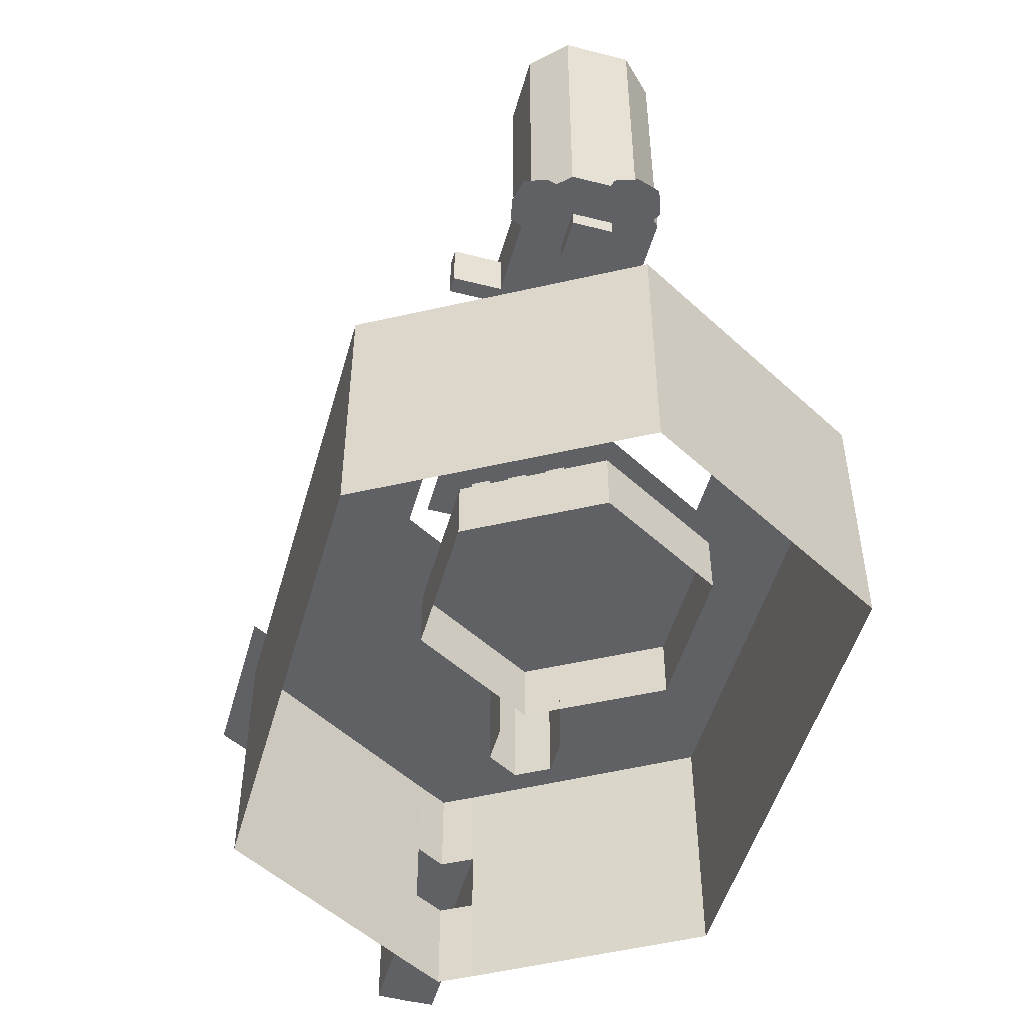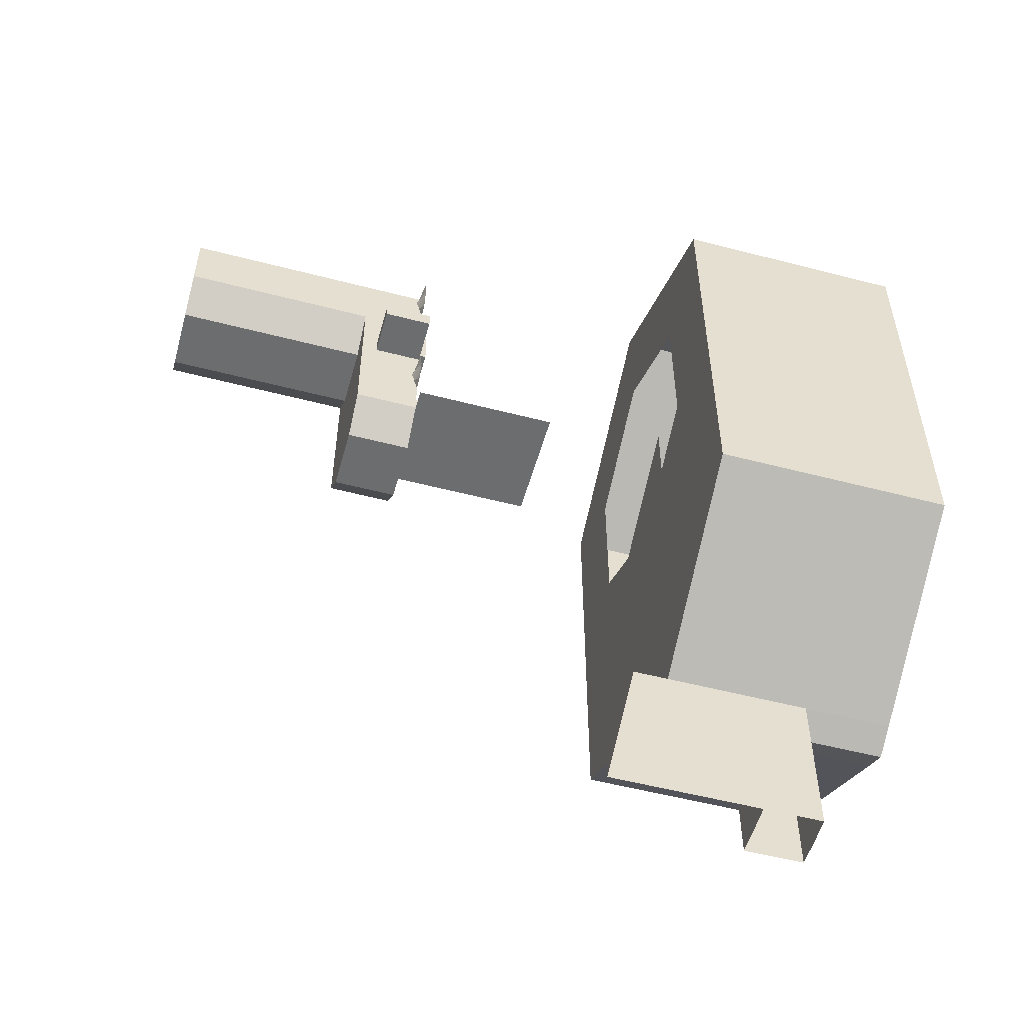
<metadata>
{"format":"obj","ext":"obj","renderer":"f3d","projection":"perspective","resolution":1024,"background":"white","views":[{"elev":-50.2,"azim":-15.6,"up":"+Y"},{"elev":-53.9,"azim":-105.5,"up":"+Z"}]}
</metadata>
<code>
g Combined Mesh (root: scene) 10
v -21 6.73 14.8
v -21 2.73 14.8
v -24.45 6.73 12.78
v -24.45 2.73 12.78
v -6.67 6.73 22.56
v -6.67 2.73 22.56
v -10.12 6.73 20.54
v -10.12 2.73 20.54
v 9.31 6.24 19.13
v 9.31 2.24 19.13
v 5.744 6.24 20.94
v 5.744 2.24 20.94
v -21.82 12 -1
v -21.82 12 -1
v -21.82 12 6.6
v -21.82 12 -1
v -21.82 12 6.6
v -21.82 12 6.6
v 21.82 12 6.6
v 21.82 12 6.6
v 21.82 12 -1
v 21.82 12 6.6
v 21.82 12 -1
v 21.82 12 -1
v -6.666e-07 12 19.2
v -6.666e-07 12 19.2
v 21.82 12 6.6
v -6.666e-07 12 19.2
v 21.82 12 6.6
v 21.82 12 6.6
v -21.82 12 6.6
v -21.82 12 6.6
v -6.666e-07 12 19.2
v -21.82 12 6.6
v -6.666e-07 12 19.2
v -6.666e-07 12 19.2
v 31.09 12 11.95
v 21.82 12 -1
v 21.82 12 6.6
v 31.09 12 -1
v -31.09 12 -1
v -21.82 12 6.6
v -21.82 12 -1
v -31.09 12 11.95
v -6.666e-07 12 19.2
v 2.695e-07 12 29.9
v 25.19 7.66 -11.34
v 27.14 8.695 -14.67
v 21.74 7.66 -13.36
v 23.69 8.695 -16.7
v 23.58 6.24 11.27
v 23.58 2.24 11.27
v 20.02 6.24 13.08
v 20.02 2.24 13.08
v 2.08 5.7 24.11
v 2.08 1.7 24.11
v -1.92 5.7 24.11
v -1.92 1.7 24.11
v -14.02 6.73 18.39
v -14.02 2.73 18.39
v -17.47 6.73 16.37
v -17.47 2.73 16.37
v 16.1 6.24 15.2
v 16.1 2.24 15.2
v 12.54 6.24 17.01
v 12.54 2.24 17.01
v -23.85 6.69 -11.98
v -21.9 7.725 -15.31
v -27.3 6.69 -14
v -25.35 7.725 -17.34
v -28 -14 16
v -28 0 16
v 0 -14 32
v 0 0 32
v 0 -14 32
v 0 0 32
v 28 -14 16
v 28 0 16
v 28 -14 16
v 28 0 16
v 28 -14 -16
v 28 0 -16
v 28 -14 -16
v 28 0 -16
v 0 -14 -32
v 0 0 -32
v 0 -14 -32
v 0 0 -32
v -28 -14 -16
v -28 0 -16
v -28 -14 -16
v -28 0 -16
v -28 -14 16
v -28 0 16
v -23 0 13
v 0 0 0
v 0 0 26
v 0 0 26
v 0 0 0
v 23 0 13
v 23 0 13
v 0 0 0
v 23 0 -13
v 23 0 -13
v 0 0 0
v 0 0 -26
v 0 0 -26
v 0 0 0
v -23 0 -13
v -23 0 -13
v 0 0 0
v -23 0 13
v 0 0 32
v -28 0 16
v 28 0 16
v 0 0 32
v -28 0 16
v -28 0 -16
v -28 0 -16
v 0 0 -32
v 0 0 -32
v 28 0 -16
v 28 0 -16
v 28 0 16
v -4.768e-07 -25 -40
v -4.768e-07 0 -40
v -6.928 -25 -36
v -6.928 0 -36
v -6.928 -25 -36
v -6.928 0 -36
v -6.928 -25 -28
v -6.928 0 -28
v 6.928 -25 -28
v 6.928 0 -28
v 6.928 -25 -36
v 6.928 0 -36
v 6.928 -25 -36
v 6.928 0 -36
v -4.768e-07 -25 -40
v -4.768e-07 0 -40
v -4.768e-07 0 -40
v 0 0 -32
v -6.928 0 -36
v -6.928 0 -28
v 6.928 0 -28
v 6.928 0 -36
v -20.24 97 -8.38
v -15.6 98.84 -8.38
v -15.6 98.07 -6.157
v -18.93 97 -2.316
v -20.24 97 -8.38
v -18.97 97 -13.61
v -15.6 98.06 -10.6
v -15.6 98.84 -8.38
v -11.16 98.4 -10.6
v -7.99 97 -13.48
v -5.401 97 -8.38
v -11.16 99.01 -8.38
v -11.16 98.82 -6.157
v -11.16 99.01 -8.38
v -5.401 97 -8.38
v -7.65 97 -2.28
v -13.38 98.91 -6.157
v -11.16 98.82 -6.157
v -13.38 97 -0.4011
v -7.65 97 -2.28
v -15.6 98.07 -6.157
v -13.38 98.91 -6.157
v -13.38 97 -0.4011
v -18.93 97 -2.316
v -13.38 97 -15.6
v -15.6 98.06 -10.6
v -18.97 97 -13.61
v -13.38 98.47 -10.6
v -13.38 98.47 -10.6
v -13.38 97 -15.6
v -11.16 98.4 -10.6
v -7.99 97 -13.48
v -15.6 98.84 -8.38
v -13.38 99.28 -8.38
v -13.38 98.91 -6.157
v -15.6 98.07 -6.157
v -13.38 99.28 -8.38
v -11.16 99.01 -8.38
v -11.16 98.82 -6.157
v -13.38 98.91 -6.157
v -15.6 98.06 -10.6
v -13.38 98.47 -10.6
v -13.38 99.28 -8.38
v -15.6 98.84 -8.38
v -13.38 98.47 -10.6
v -11.16 98.4 -10.6
v -11.16 99.01 -8.38
v -13.38 99.28 -8.38
v -13.38 97 -8.38
v -18.97 97 -13.61
v -20.24 97 -8.38
v -13.38 97 -15.6
v -5.401 97 -8.38
v -7.99 97 -13.48
v -13.38 97 -0.4011
v -18.93 97 -2.316
v -7.65 97 -2.28
v 0.7593 97 35.62
v 5.397 98.84 35.62
v 5.397 98.07 37.84
v 2.074 97 41.68
v 0.7593 97 35.62
v 2.031 97 30.39
v 5.397 98.06 33.4
v 5.397 98.84 35.62
v 9.843 98.4 33.4
v 13.01 97 30.52
v 15.6 97 35.62
v 9.843 99.01 35.62
v 9.843 98.82 37.84
v 9.843 99.01 35.62
v 15.6 97 35.62
v 13.35 97 41.72
v 7.62 98.91 37.84
v 9.843 98.82 37.84
v 7.62 97 43.6
v 13.35 97 41.72
v 5.397 98.07 37.84
v 7.62 98.91 37.84
v 7.62 97 43.6
v 2.074 97 41.68
v 7.62 97 28.4
v 5.397 98.06 33.4
v 2.031 97 30.39
v 7.62 98.47 33.4
v 7.62 98.47 33.4
v 7.62 97 28.4
v 9.843 98.4 33.4
v 13.01 97 30.52
v 5.397 98.84 35.62
v 7.62 99.28 35.62
v 7.62 98.91 37.84
v 5.397 98.07 37.84
v 7.62 99.28 35.62
v 9.843 99.01 35.62
v 9.843 98.82 37.84
v 7.62 98.91 37.84
v 5.397 98.06 33.4
v 7.62 98.47 33.4
v 7.62 99.28 35.62
v 5.397 98.84 35.62
v 7.62 98.47 33.4
v 9.843 98.4 33.4
v 9.843 99.01 35.62
v 7.62 99.28 35.62
v 7.62 97 35.62
v 2.031 97 30.39
v 0.7593 97 35.62
v 7.62 97 28.4
v 15.6 97 35.62
v 13.01 97 30.52
v 7.62 97 43.6
v 2.074 97 41.68
v 13.35 97 41.72
v -20.24 97 29.62
v -15.6 98.84 29.62
v -15.6 98.07 31.84
v -18.93 97 35.68
v -20.24 97 29.62
v -18.97 97 24.39
v -15.6 98.06 27.4
v -15.6 98.84 29.62
v -11.16 98.4 27.4
v -7.99 97 24.52
v -5.401 97 29.62
v -11.16 99.01 29.62
v -11.16 98.82 31.84
v -11.16 99.01 29.62
v -5.401 97 29.62
v -7.65 97 35.72
v -13.38 98.91 31.84
v -11.16 98.82 31.84
v -13.38 97 37.6
v -7.65 97 35.72
v -15.6 98.07 31.84
v -13.38 98.91 31.84
v -13.38 97 37.6
v -18.93 97 35.68
v -13.38 97 22.4
v -15.6 98.06 27.4
v -18.97 97 24.39
v -13.38 98.47 27.4
v -13.38 98.47 27.4
v -13.38 97 22.4
v -11.16 98.4 27.4
v -7.99 97 24.52
v -15.6 98.84 29.62
v -13.38 99.28 29.62
v -13.38 98.91 31.84
v -15.6 98.07 31.84
v -13.38 99.28 29.62
v -11.16 99.01 29.62
v -11.16 98.82 31.84
v -13.38 98.91 31.84
v -15.6 98.06 27.4
v -13.38 98.47 27.4
v -13.38 99.28 29.62
v -15.6 98.84 29.62
v -13.38 98.47 27.4
v -11.16 98.4 27.4
v -11.16 99.01 29.62
v -13.38 99.28 29.62
v -13.38 97 29.62
v -18.97 97 24.39
v -20.24 97 29.62
v -13.38 97 22.4
v -5.401 97 29.62
v -7.99 97 24.52
v -13.38 97 37.6
v -18.93 97 35.68
v -7.65 97 35.72
v -7 45 -104
v -57.5 45 -116.2
v -7 45 -143.9
v -57.5 45 -76.25
v -7 45 -143.9
v -7 7 -143.9
v -7 7 -104
v -7 45 -104
v 0 28 36.01
v -56 28 32
v 0 28 64
v -31.51 28 18
v 31.51 28 18
v 56 28 32
v 31.51 28 -18
v 56 28 -32
v -56 28 -32
v -31.51 28 -18
v -15.75 28 -27.01
v 0 28 -36.01
v -28 28 -48
v 0 28 -64
v -7 28 -104
v -56 28 -75
v 0 28 -108
v 28 28 -48
v 15.75 28 -27.01
v 7 28 -104
v 56 28 -75
v -56 28 32
v 0 7 64
v 0 28 64
v -56 7 32
v 0 28 64
v 56 7 32
v 56 28 32
v 0 7 64
v 56 7 32
v 56 7 -32
v 56 28 -32
v 56 28 32
v -56 28 -32
v -56 7 32
v -56 28 32
v -56 7 -32
v -56 28 -75
v -56 7 -32
v -56 28 -32
v -56 7 -75
v 56 7 -32
v 56 7 -75
v 56 28 -75
v 56 28 -32
v -7 7 -104
v -56 7 -75
v -56 28 -75
v -7 28 -104
v 0 7 -108
v -7 7 -104
v -7 28 -104
v 0 28 -108
v 7 7 -104
v 0 7 -108
v 0 28 -108
v 7 28 -104
v 56 7 -75
v 7 7 -104
v 7 28 -104
v 56 28 -75
v -56 -8 32
v 0 -30 64
v 0 -8 64
v -56 -30 32
v 0 -8 64
v 56 -30 32
v 56 -8 32
v 0 -30 64
v 56 -30 32
v 56 -30 -32
v 56 -8 -32
v 56 -8 32
v -56 -8 -32
v -56 -30 32
v -56 -8 32
v -56 -30 -32
v -56 -8 -75
v -56 -30 -32
v -56 -8 -32
v -56 -30 -75
v 56 -30 -32
v 56 -30 -75
v 56 -8 -75
v 56 -8 -32
v -7 -30 -104
v -56 -30 -75
v -56 -8 -75
v -7 -8 -104
v 0 -30 -108
v -7 -30 -104
v -7 -8 -104
v 0 -8 -108
v 7 -30 -104
v 0 -30 -108
v 0 -8 -108
v 7 -8 -104
v 56 -30 -75
v 7 -30 -104
v 7 -8 -104
v 56 -8 -75
v 7 -8 -104
v 0 -8 -108
v 7 -8 -143.9
v 0 -8 -144.1
v -7 7 -104
v 0 7 -108
v -7 7 -143.9
v 0 7 -144.1
v 7 7 -104
v 7 -8 -104
v 7 7 -143.9
v 7 -8 -143.9
v 7 7 -104
v 7 7 -143.9
v -7 -8 -104
v -7 -8 -143.9
v -7 -8 -104
v -7 7 -104
v -7 -8 -143.9
v -7 7 -143.9
v 8 81 -8
v 8 81 10
v 8 97 10
v 8 97 -8
v 8 61 -8
v 8 61 10
v -8 97 -24
v -21 97 -24
v -21 81 -24
v -8 81 -24
v -21 61 -24
v -8 61 -24
v -16 113 0
v 0 113 -16
v -16 113 -24
v -8 113 0
v 8 113 0
v 16 113 0
v 16 113 -24
v 8 113 -32
v -8 113 -32
v 16 97 0
v 8 97 -8
v 8 97 -24
v 16 97 -24
v -8 97 0
v -8 97 -8
v 8 97 0
v -16 97 -24
v -8 97 -24
v -16 97 0
v 8 97 -32
v -8 97 -32
v 8 97 -8
v 8 81 -8
v 8 81 -24
v 8 97 -24
v 8 97 -24
v 8 81 -24
v -8 81 -24
v -8 97 -24
v -8 97 -24
v -8 81 -24
v -8 81 -8
v -8 97 -8
v -8 97 -8
v -8 81 -8
v 8 81 -8
v 8 97 -8
v 8 61 -8
v 8 61 -24
v 8 61 -24
v -8 61 -24
v -8 61 -24
v -8 61 -8
v -8 61 -8
v 8 61 -8
v 8 97 8
v 16 97 16
v 16 97 32
v 8 97 40
v -5 93 30
v -5 93 20
v 5 93 20
v 5 93 30
v -16 97 32
v -16 97 16
v -8 97 8
v -8 97 40
v -8 162 40
v -16 162 32
v -16 113 32
v -8 113 40
v -8 162 8
v 8 162 8
v 8 113 8
v -8 113 8
v 8 162 40
v -8 162 40
v -8 113 40
v 8 113 40
v -16 162 32
v -16 162 16
v -16 113 16
v -16 113 32
v -16 162 16
v -8 162 8
v -8 113 8
v -16 113 16
v 8 162 8
v 16 162 16
v 16 113 16
v 8 113 8
v 16 162 16
v 16 162 32
v 16 113 32
v 16 113 16
v 16 162 32
v 8 162 40
v 8 113 40
v 16 113 32
v 8 97 4
v 16 97 4
v 8 113 4
v 16 113 4
v 16 113 16
v 8 113 8
v -8 97 4
v -8 113 8
v -8 113 4
v -16 97 4
v -16 113 4
v -16 113 16
v -16 109 -24
v -16 97 0
v -16 109 0
v -16 97 -24
v -16 113 -24
v -16 113 0
v -16 109 32
v -8 97 40
v -8 109 40
v -16 97 32
v -8 109 40
v 8 97 40
v 8 109 40
v -8 97 40
v 8 109 40
v 16 97 32
v 16 109 32
v 8 97 40
v 16 97 0
v 16 97 -24
v 16 109 -24
v 16 109 0
v 16 113 -24
v 16 113 0
v 16 97 -24
v 8 97 -32
v 8 109 -32
v 16 109 -24
v 8 113 -32
v 16 113 -24
v 8 97 -32
v -8 97 -32
v -8 109 -32
v 8 109 -32
v -8 113 -32
v 8 113 -32
v -8 97 -32
v -16 97 -24
v -16 109 -24
v -8 109 -32
v -16 113 -24
v -8 113 -32
v -16 109 16
v -16 97 32
v -16 109 32
v -16 97 16
v 16 97 32
v 16 97 16
v 16 109 16
v 16 109 32
v -16 109 4
v -16 97 4
v -16 113 4
v -28 109 0
v -28 97 4
v -28 109 4
v -28 97 0
v -16 109 0
v 16 97 4
v 16 109 4
v 16 113 4
v 16 97 0
v 16 109 0
v -28 97 4
v -28 97 0
v -28 97 0
v -28 109 0
v -16 109 0
v -16 97 0
v -28 109 4
v -28 97 4
v -16 97 4
v -16 109 4
v -28 109 0
v -28 109 4
v -16 109 4
v -16 109 0
v -5 97 30
v -5 97 20
v 5 97 20
v 5 97 30
v -5 97 30
v -5 97 20
v -5 93 30
v -5 93 20
v -5 97 20
v 5 97 20
v -5 93 20
v 5 93 20
v 5 97 20
v 5 97 30
v 5 93 20
v 5 93 30
v 5 97 30
v -5 97 30
v 5 93 30
v -5 93 30
g Combined Mesh (root: scene) 10_0
f 3 2 1
f 3 4 2
g Combined Mesh (root: scene) 10_1
f 7 6 5
f 7 8 6
g Combined Mesh (root: scene) 10_2
f 11 10 9
f 11 12 10
g Combined Mesh (root: scene) 10_3
f 15 14 13
f 18 17 16
f 21 20 19
f 24 23 22
f 27 26 25
f 30 29 28
f 33 32 31
f 36 35 34
f 39 38 37
f 38 40 37
f 43 42 41
f 42 44 41
f 42 45 44
f 45 46 44
f 45 39 46
f 39 37 46
g Combined Mesh (root: scene) 10_4
f 49 48 47
f 49 50 48
g Combined Mesh (root: scene) 10_5
f 53 52 51
f 53 54 52
g Combined Mesh (root: scene) 10_6
f 57 56 55
f 57 58 56
g Combined Mesh (root: scene) 10_7
f 61 60 59
f 61 62 60
g Combined Mesh (root: scene) 10_8
f 65 64 63
f 65 66 64
g Combined Mesh (root: scene) 10_9
f 69 68 67
f 69 70 68
g Combined Mesh (root: scene) 10_10
g Combined Mesh (root: scene) 10_11
f 73 72 71
f 73 74 72
f 77 76 75
f 77 78 76
f 81 80 79
f 81 82 80
f 85 84 83
f 85 86 84
f 89 88 87
f 89 90 88
f 93 92 91
f 93 94 92
f 97 96 95
f 100 99 98
f 103 102 101
f 106 105 104
f 109 108 107
f 112 111 110
f 97 114 113
f 97 95 114
f 100 116 115
f 100 98 116
f 112 118 117
f 112 110 118
f 109 120 119
f 109 107 120
f 106 122 121
f 106 104 122
f 103 124 123
f 103 101 124
g Combined Mesh (root: scene) 10_12
g Combined Mesh (root: scene) 10_13
f 127 126 125
f 127 128 126
f 131 130 129
f 131 132 130
f 135 134 133
f 135 136 134
f 139 138 137
f 139 140 138
f 143 142 141
f 144 142 143
f 146 142 145
f 141 142 146
g Combined Mesh (root: scene) 10_14
f 149 148 147
f 149 147 150
f 153 152 151
f 154 153 151
f 157 156 155
f 157 155 158
f 161 160 159
f 162 161 159
f 165 164 163
f 166 164 165
f 169 168 167
f 170 169 167
f 173 172 171
f 172 174 171
f 177 176 175
f 177 178 176
f 181 180 179
f 181 179 182
f 185 184 183
f 185 183 186
f 189 188 187
f 189 187 190
f 193 192 191
f 193 191 194
f 197 196 195
f 196 198 195
f 195 198 199
f 198 200 199
f 202 197 201
f 197 195 201
f 201 195 203
f 195 199 203
g Combined Mesh (root: scene) 10_15
f 206 205 204
f 206 204 207
f 210 209 208
f 211 210 208
f 214 213 212
f 214 212 215
f 218 217 216
f 219 218 216
f 222 221 220
f 223 221 222
f 226 225 224
f 227 226 224
f 230 229 228
f 229 231 228
f 234 233 232
f 234 235 233
f 238 237 236
f 238 236 239
f 242 241 240
f 242 240 243
f 246 245 244
f 246 244 247
f 250 249 248
f 250 248 251
f 254 253 252
f 253 255 252
f 252 255 256
f 255 257 256
f 259 254 258
f 254 252 258
f 258 252 260
f 252 256 260
g Combined Mesh (root: scene) 10_16
f 263 262 261
f 263 261 264
f 267 266 265
f 268 267 265
f 271 270 269
f 271 269 272
f 275 274 273
f 276 275 273
f 279 278 277
f 280 278 279
f 283 282 281
f 284 283 281
f 287 286 285
f 286 288 285
f 291 290 289
f 291 292 290
f 295 294 293
f 295 293 296
f 299 298 297
f 299 297 300
f 303 302 301
f 303 301 304
f 307 306 305
f 307 305 308
f 311 310 309
f 310 312 309
f 309 312 313
f 312 314 313
f 316 311 315
f 311 309 315
f 315 309 317
f 309 313 317
g Combined Mesh (root: scene) 10_17
f 320 319 318
f 318 319 321
f 324 323 322
f 324 322 325
g Combined Mesh (root: scene) 10_18
g Combined Mesh (root: scene) 10_19
g Combined Mesh (root: scene) 10_20
f 328 327 326
f 327 329 326
f 331 328 330
f 328 326 330
f 333 331 332
f 331 330 332
f 327 334 329
f 334 335 329
f 338 337 336
f 338 339 337
f 338 336 335
f 334 338 335
f 341 340 338
f 334 341 338
f 338 340 339
f 340 342 339
f 332 343 333
f 344 343 332
f 337 343 344
f 337 339 343
f 339 345 343
f 339 342 345
f 343 346 333
f 345 346 343
f 349 348 347
f 348 350 347
f 353 352 351
f 352 354 351
f 357 356 355
f 357 355 358
f 361 360 359
f 360 362 359
f 365 364 363
f 364 366 363
f 369 368 367
f 369 367 370
f 373 372 371
f 373 371 374
f 377 376 375
f 377 375 378
f 381 380 379
f 381 379 382
f 385 384 383
f 385 383 386
f 389 388 387
f 388 390 387
f 348 389 350
f 389 387 350
f 393 392 391
f 392 394 391
f 352 393 354
f 393 391 354
f 397 396 395
f 397 395 398
f 356 397 398
f 356 398 355
f 401 400 399
f 400 402 399
f 360 401 362
f 401 399 362
f 405 404 403
f 404 406 403
f 364 405 366
f 405 403 366
f 409 408 407
f 409 407 410
f 368 409 410
f 368 410 367
f 413 412 411
f 413 411 414
f 372 413 414
f 372 414 371
f 417 416 415
f 417 415 418
f 421 420 419
f 421 419 422
f 425 424 423
f 425 423 426
f 384 425 426
f 384 426 383
f 429 428 427
f 429 430 428
f 433 432 431
f 433 434 432
f 437 436 435
f 437 438 436
f 434 439 432
f 434 440 439
f 430 441 428
f 430 442 441
f 445 444 443
f 445 446 444
g Combined Mesh (root: scene) 10_21
f 449 448 447
f 449 447 450
f 448 452 451
f 448 451 447
f 455 454 453
f 455 453 456
f 457 455 456
f 457 456 458
g Combined Mesh (root: scene) 10_22
f 461 460 459
f 459 460 462
f 462 460 463
f 463 460 464
f 464 460 465
f 465 460 466
f 466 460 467
f 467 460 461
f 470 469 468
f 470 468 471
f 469 473 472
f 469 472 474
f 473 476 475
f 473 475 477
f 476 470 478
f 476 478 479
f 470 471 478
f 474 468 469
f 477 472 473
f 476 479 475
f 482 481 480
f 482 480 483
f 486 485 484
f 486 484 487
f 490 489 488
f 490 488 491
f 494 493 492
f 494 492 495
f 497 496 481
f 497 481 482
f 499 498 485
f 499 485 486
f 501 500 489
f 501 489 490
f 503 502 493
f 503 493 494
f 506 505 504
f 507 506 504
f 510 509 508
f 511 510 508
f 514 513 512
f 515 514 512
f 518 517 516
f 519 518 516
f 522 521 520
f 523 522 520
f 526 525 524
f 527 526 524
f 530 529 528
f 531 530 528
f 534 533 532
f 535 534 532
f 538 537 536
f 539 538 536
f 542 541 540
f 543 542 540
f 546 545 544
f 547 546 544
f 504 549 548
f 505 549 504
f 549 468 474
f 548 549 474
f 463 551 550
f 463 464 551
f 553 551 552
f 550 551 553
f 548 554 514
f 504 548 514
f 474 472 554
f 548 474 554
f 555 550 553
f 555 556 550
f 556 463 550
f 556 462 463
f 514 557 513
f 514 554 557
f 557 472 477
f 557 554 472
f 558 556 555
f 559 558 555
f 462 556 558
f 459 462 558
f 562 561 560
f 561 563 560
f 565 562 564
f 562 560 564
f 568 567 566
f 567 569 566
f 519 568 518
f 568 566 518
f 572 571 570
f 571 573 570
f 527 572 526
f 572 570 526
f 576 575 574
f 575 577 574
f 547 576 546
f 576 574 546
f 580 579 578
f 580 578 581
f 582 580 581
f 582 581 583
f 586 585 584
f 586 584 587
f 588 586 587
f 588 587 589
f 592 591 590
f 592 590 593
f 594 592 593
f 594 593 595
f 598 597 596
f 598 596 599
f 600 598 599
f 600 599 601
f 604 603 602
f 603 605 602
f 531 604 530
f 604 602 530
f 608 607 606
f 608 606 609
f 543 608 609
f 543 609 542
f 602 605 610
f 605 611 610
f 530 602 612
f 602 610 612
f 615 614 613
f 614 616 613
f 612 610 565
f 610 617 565
f 619 618 607
f 619 607 608
f 620 619 608
f 620 608 543
f 622 621 618
f 622 618 619
f 583 622 619
f 583 619 620
f 477 624 623
f 557 477 623
f 627 626 625
f 628 627 625
f 631 630 629
f 632 631 629
f 635 634 633
f 636 635 633
f 637 514 515
f 637 638 514
f 638 504 514
f 638 639 504
f 639 507 504
f 639 640 507
f 640 515 507
f 640 637 515
f 643 642 641
f 643 644 642
f 647 646 645
f 647 648 646
f 651 650 649
f 651 652 650
f 655 654 653
f 655 656 654

</code>
